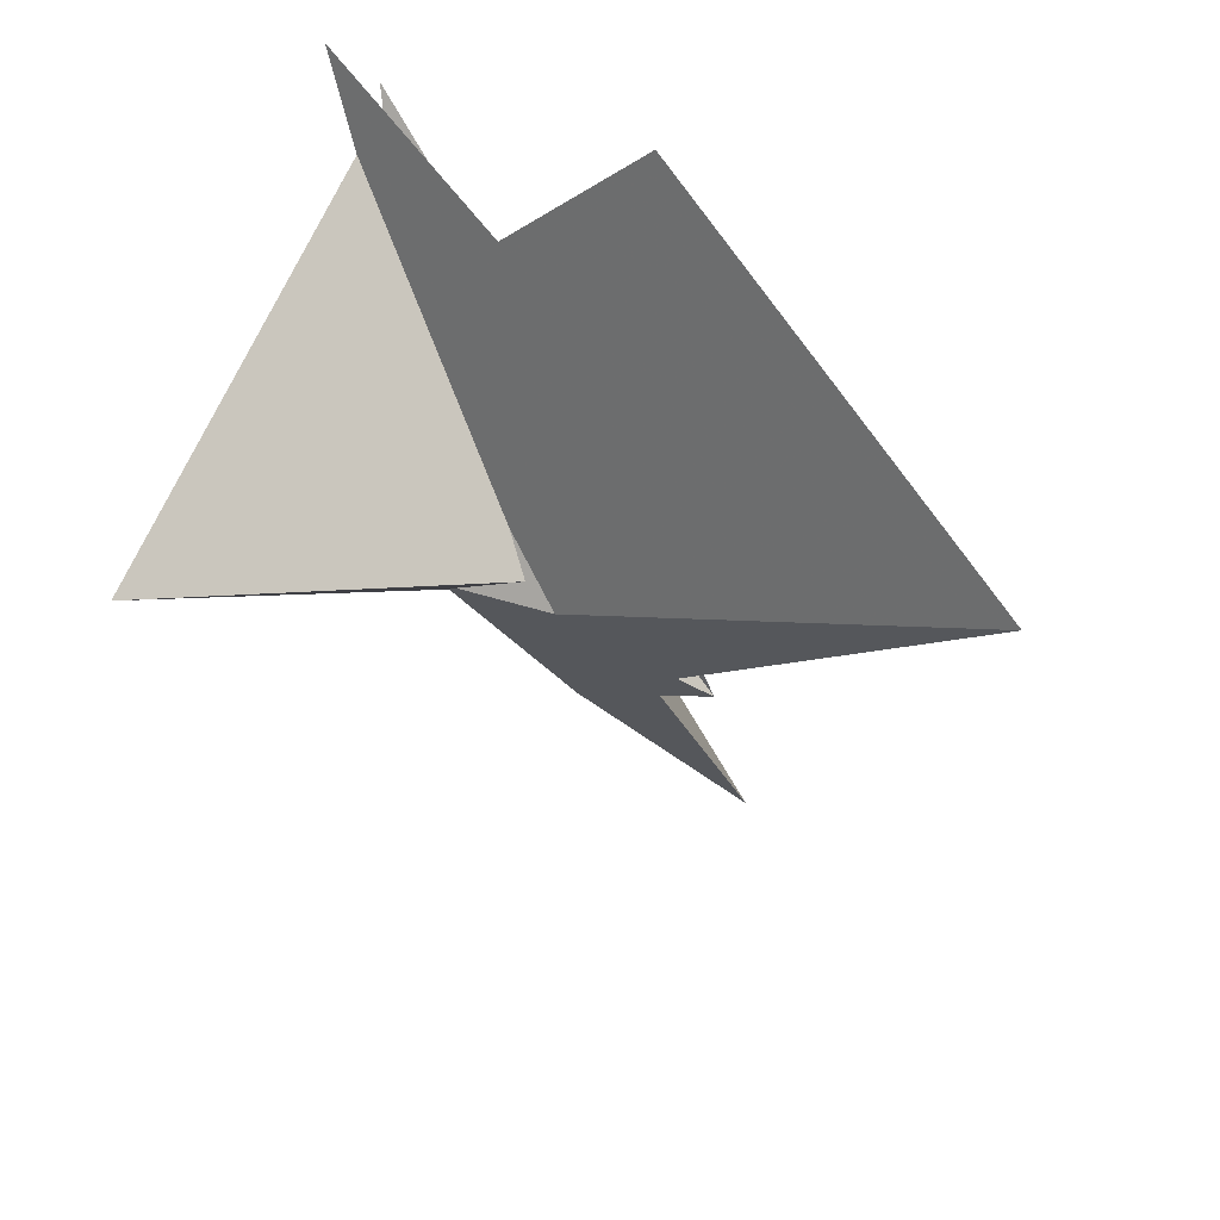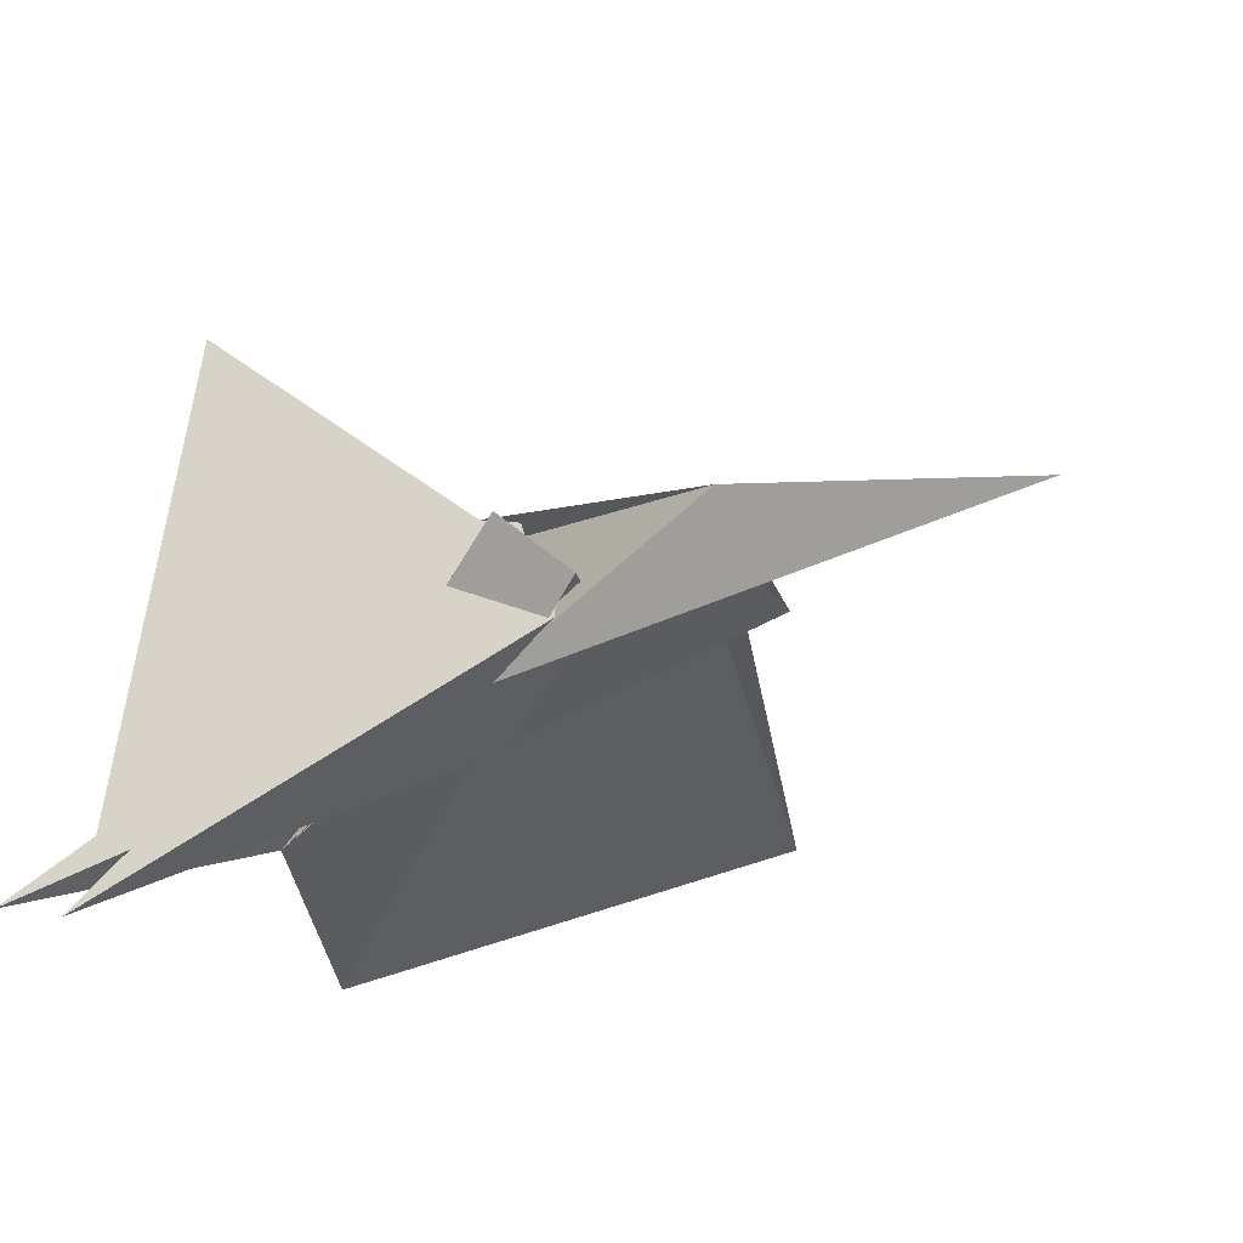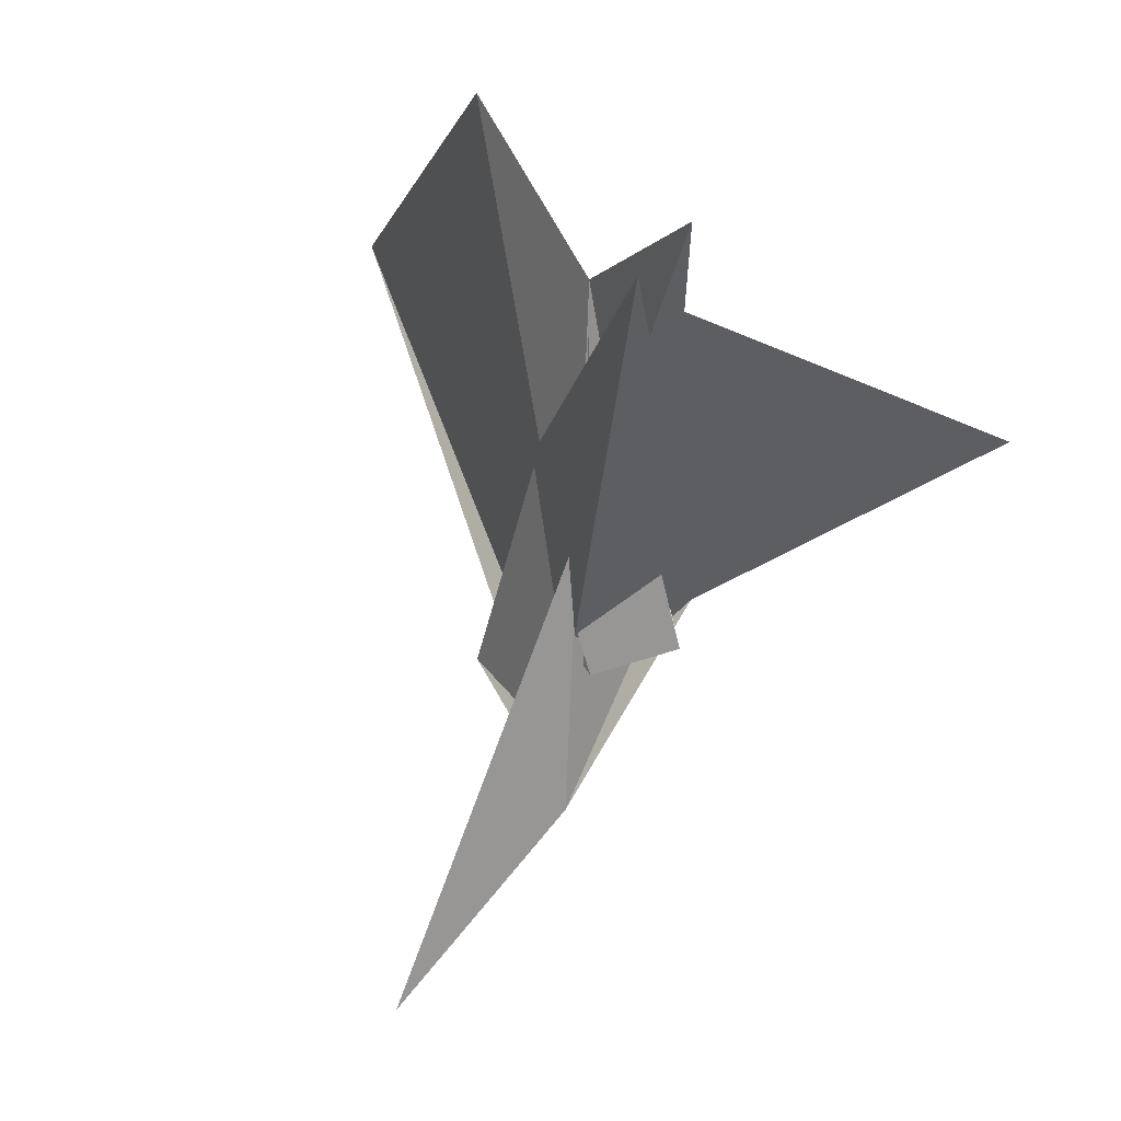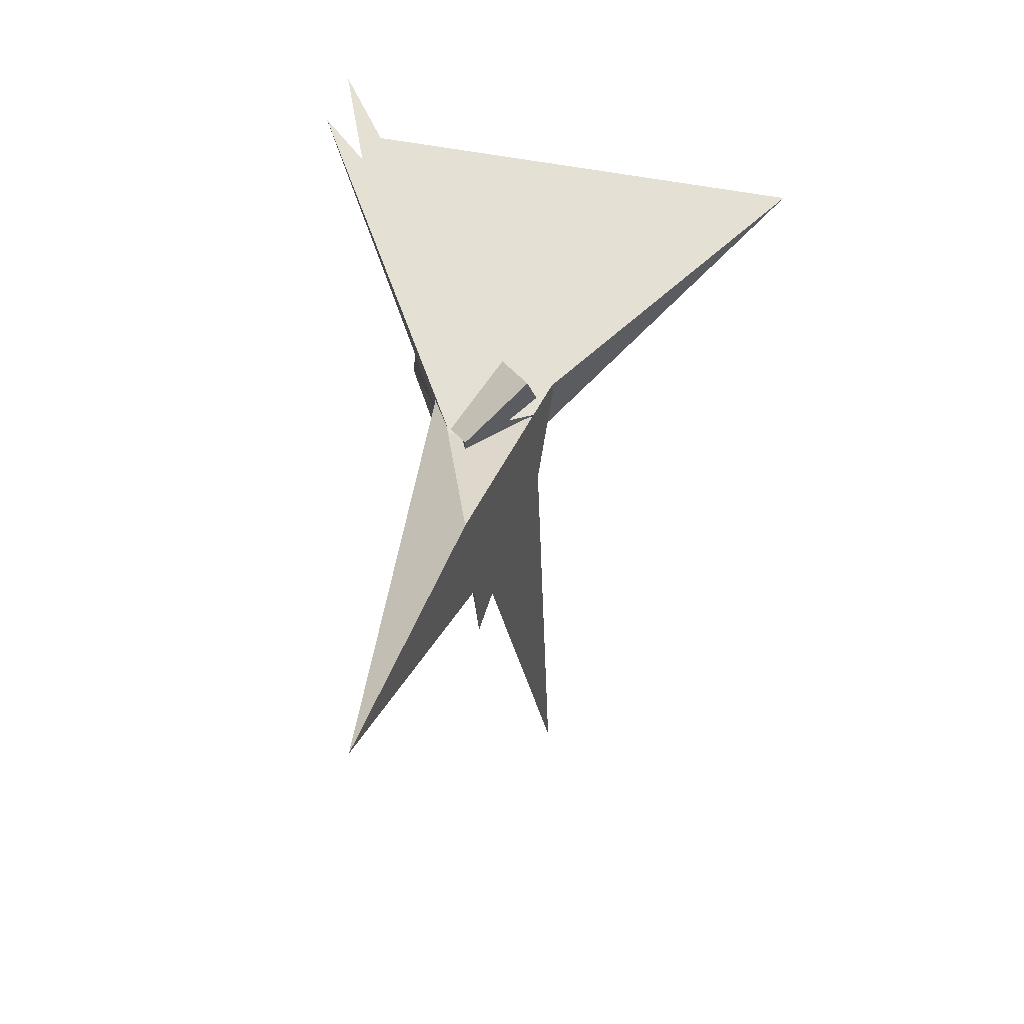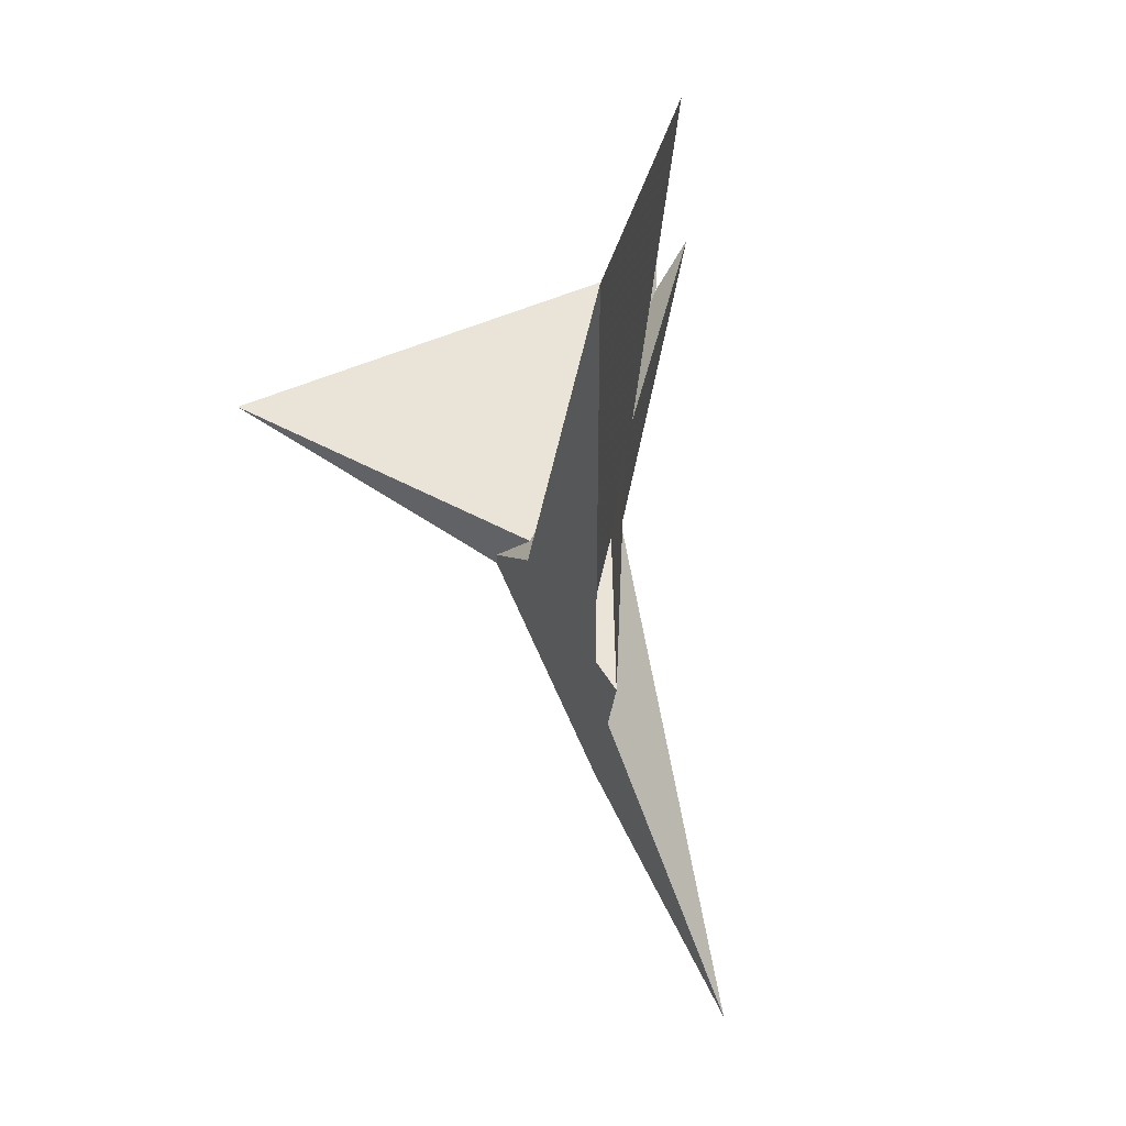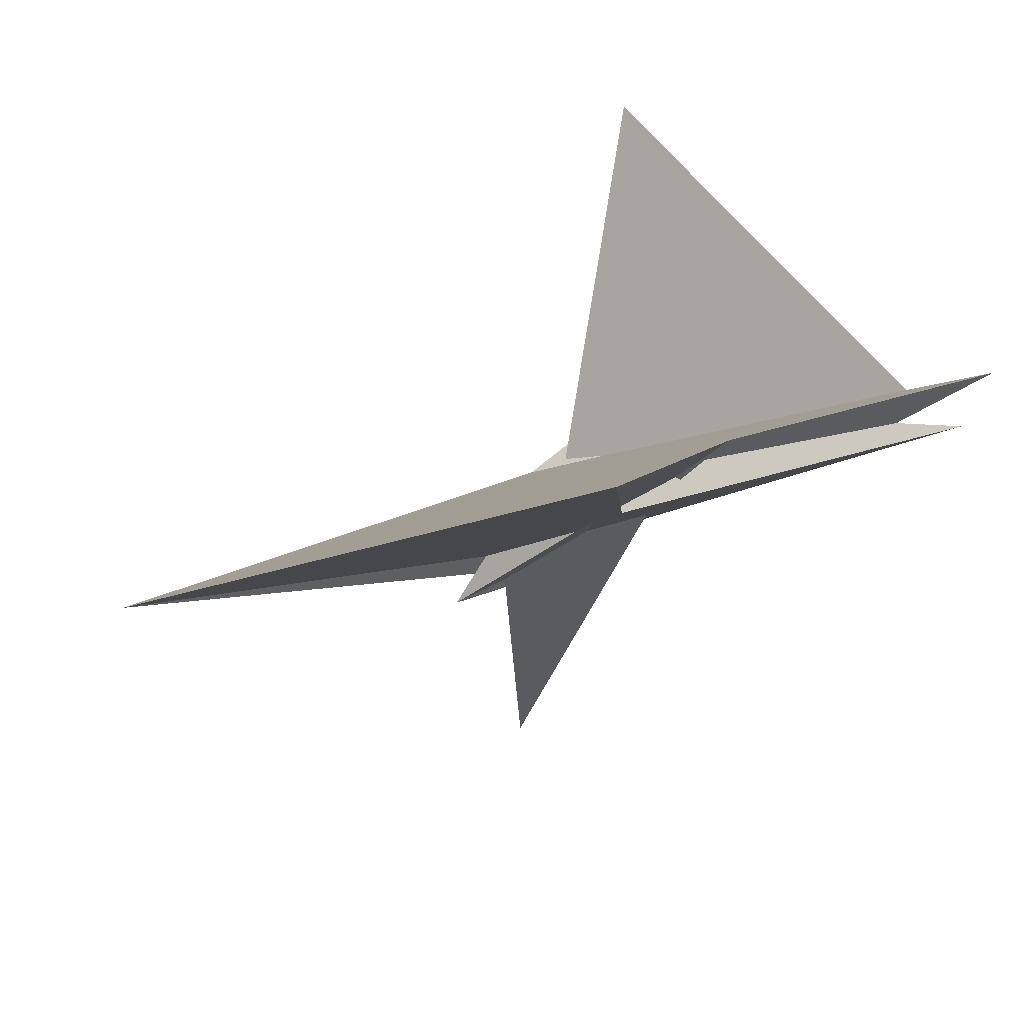
<metadata>
{"format":"obj","ext":"obj","renderer":"f3d","projection":"perspective","resolution":1024,"background":"white","views":[{"elev":52.8,"azim":-155.2,"up":"+Z"},{"elev":-39.8,"azim":148.0,"up":"+Y"},{"elev":8.3,"azim":45.4,"up":"+Z"},{"elev":-71.0,"azim":83.2,"up":"+Z"},{"elev":10.1,"azim":-107.6,"up":"+Z"},{"elev":76.1,"azim":-37.9,"up":"+Z"}]}
</metadata>
<code>
v 7.532 -11.62 -11.22
v 8.523 -12.99 -6.005
v 14.86 19.75 4.551
v 13.27 15.16 -0.09292
v 29.76 -28.01 97.89
v 21.85 -8.468 51.54
v 7.777 -7.726 -12.26
v -4.339 -3.898 -68.93
v 17.2 1.681 25.01
v 16.24 -14.65 29.67
v 13.66 20.25 -1.159
v -17.66 -1.799 0.8749
v -11.38 -3.592 -5.92
v -17.97 -27.7 152.1
v -150.2 43.16 103.4
v 88.51 -69.28 101.3
v 10.24 -16.2 7.946
v -9.478 -13 43.45
v -37.6 10.83 -17.73
v 8.488 -16.05 11.87
v 29.11 12.15 -15.34
v 14.54 13.68 -2.883
v 89.53 95.87 46.57
v 25.53 21 -1.592
v 8.868 -6.192 -23.84
v -11.13 -5.048 -7.941
v 22.56 21.87 1.649
v 85.84 -48.45 91.21
v 102.4 -63.7 115.4
v 29.4 -6.217 36.44
v 6.32 10.48 15.67
v -9.5 20.63 5.116
v 11.71 -9.165 -7.249
v 15.38 -6.481 -3.951
v 78.46 -54.07 84.64
v 17.51 17.67 -9.686
v 27.29 -8.123 35.54
v 23.55 -14.98 43.6
v -54.37 -31.38 -139.4
v 4.618 -12.04 20.38
v -55.14 5.794 -28.79
v -5.907 -13.71 44.04
v -34.69 3.775 -39.35
v 5.028 -7.818 19.3
f 1 2 8 11 4 3 9 10 6 5 7
f 1 2 17 20 13 12 19 15 14 18 16
f 3 4 22 21 25 26 13 12 23 24 27
f 5 6 29 28 30 21 22 31 32 15 14
f 1 7 33 34 36 24 23 28 29 35 16
f 2 8 39 38 37 30 21 25 33 34 17
f 5 7 33 25 26 43 41 40 42 18 14
f 9 10 44 40 41 19 12 23 28 30 37
f 3 9 37 38 35 16 18 42 31 32 27
f 6 10 44 20 13 26 43 39 38 35 29
f 4 11 36 34 17 20 44 40 42 31 22
f 8 11 36 24 27 32 15 19 41 43 39

</code>
